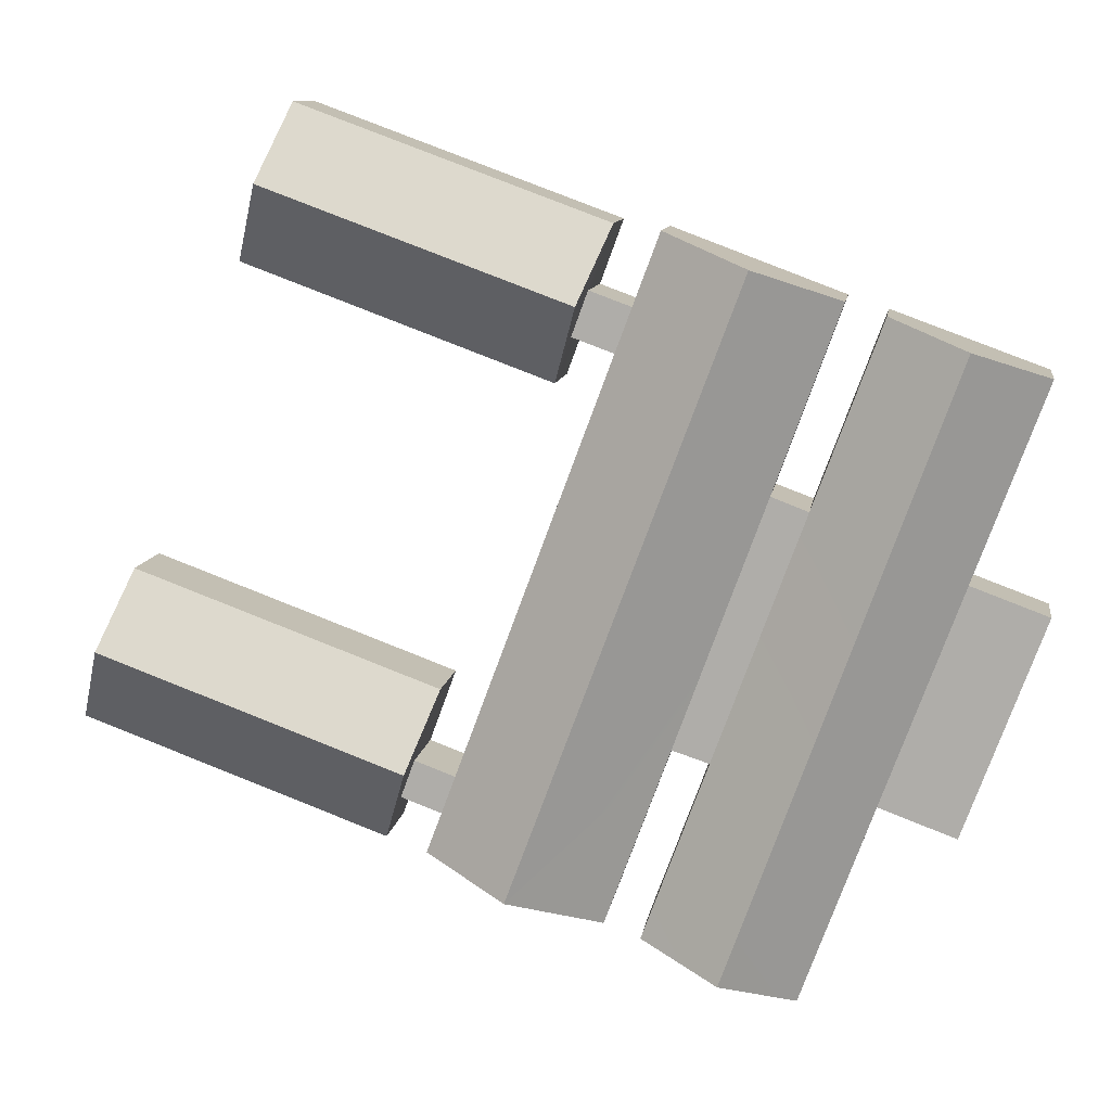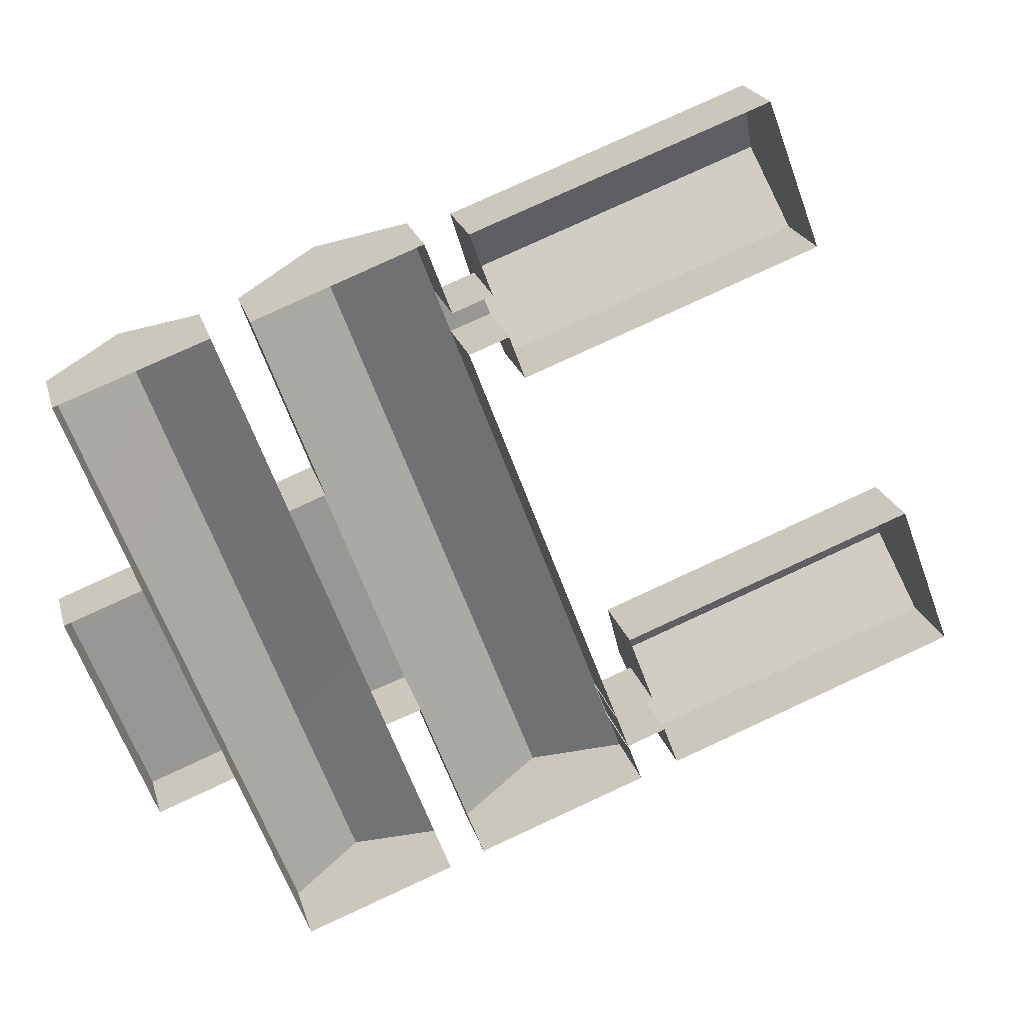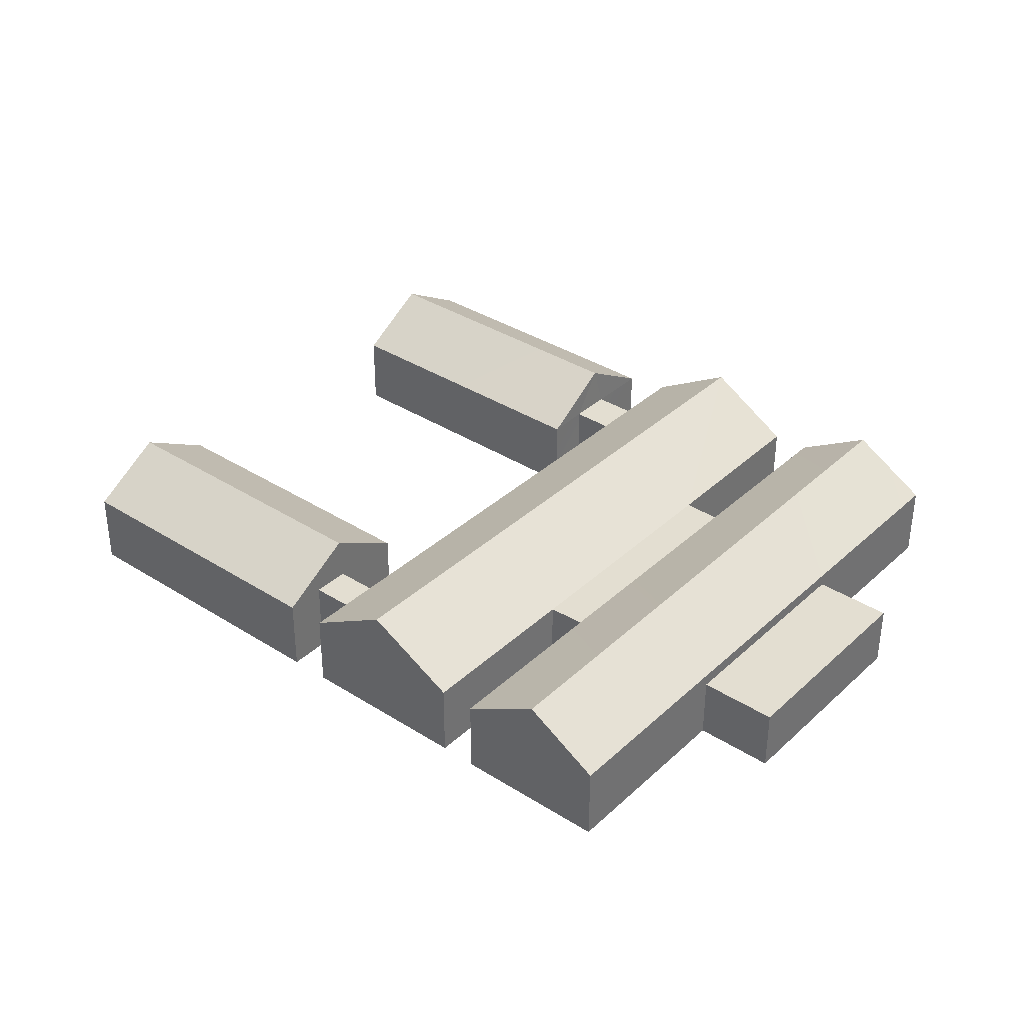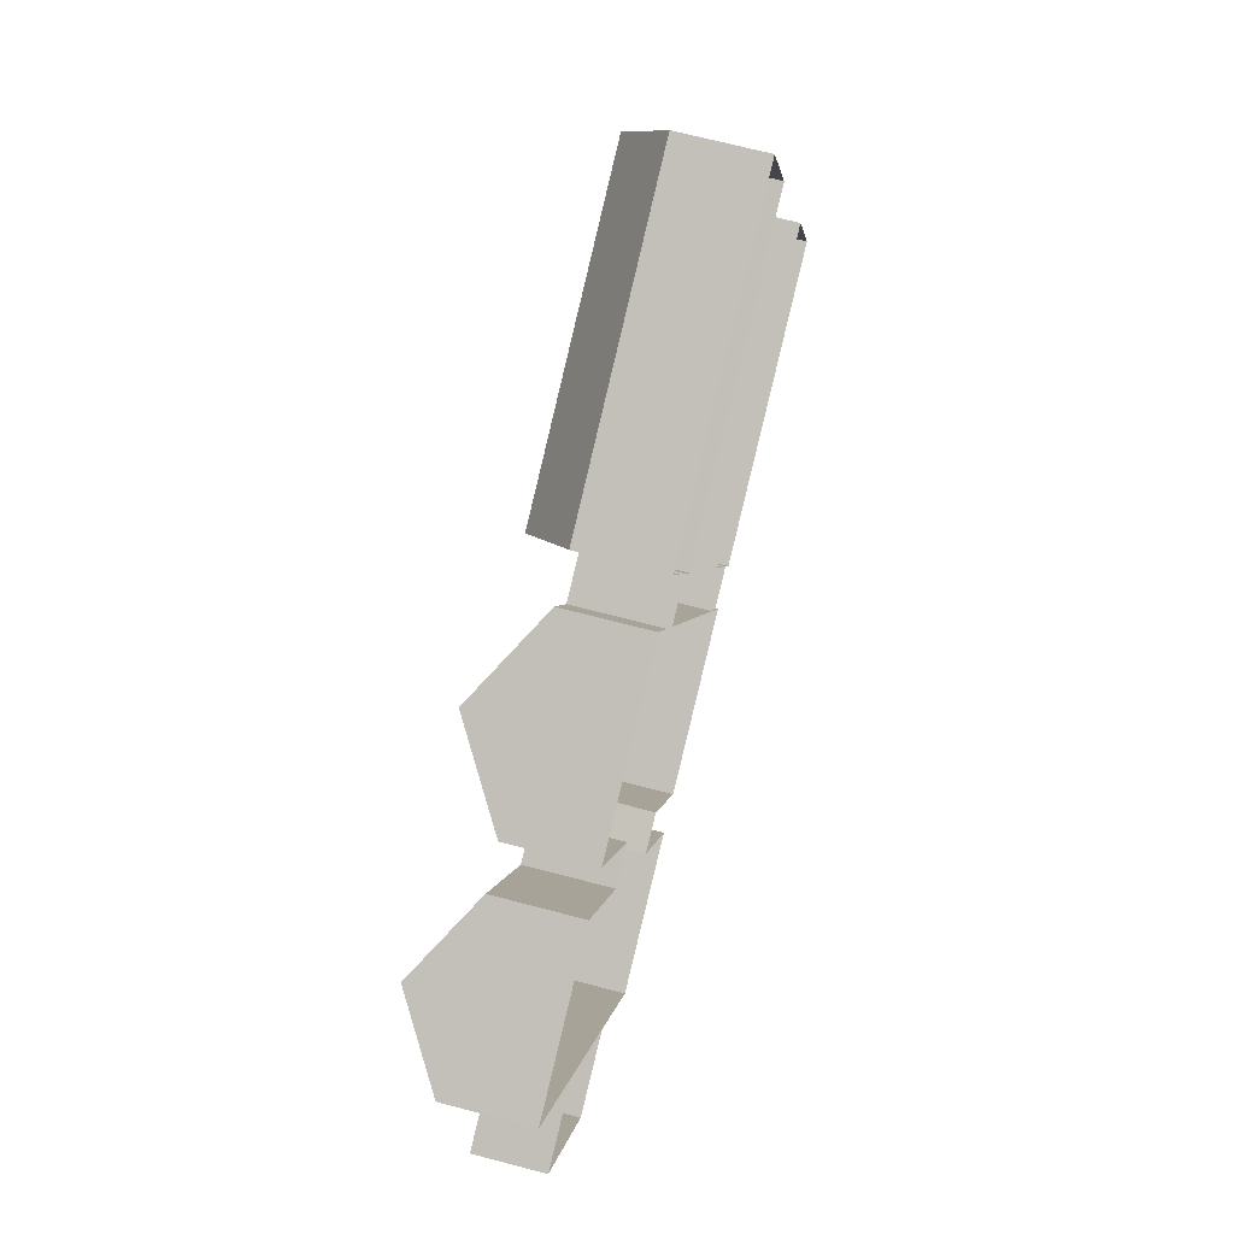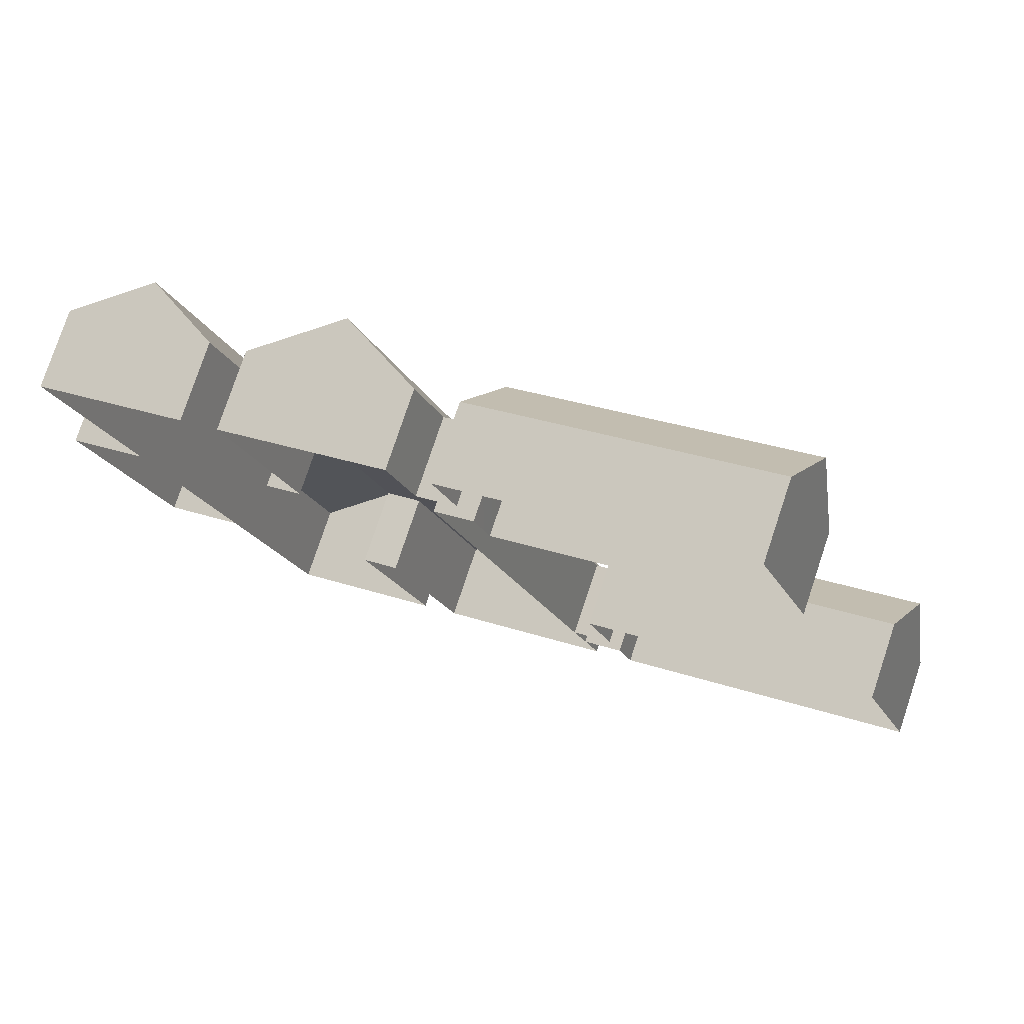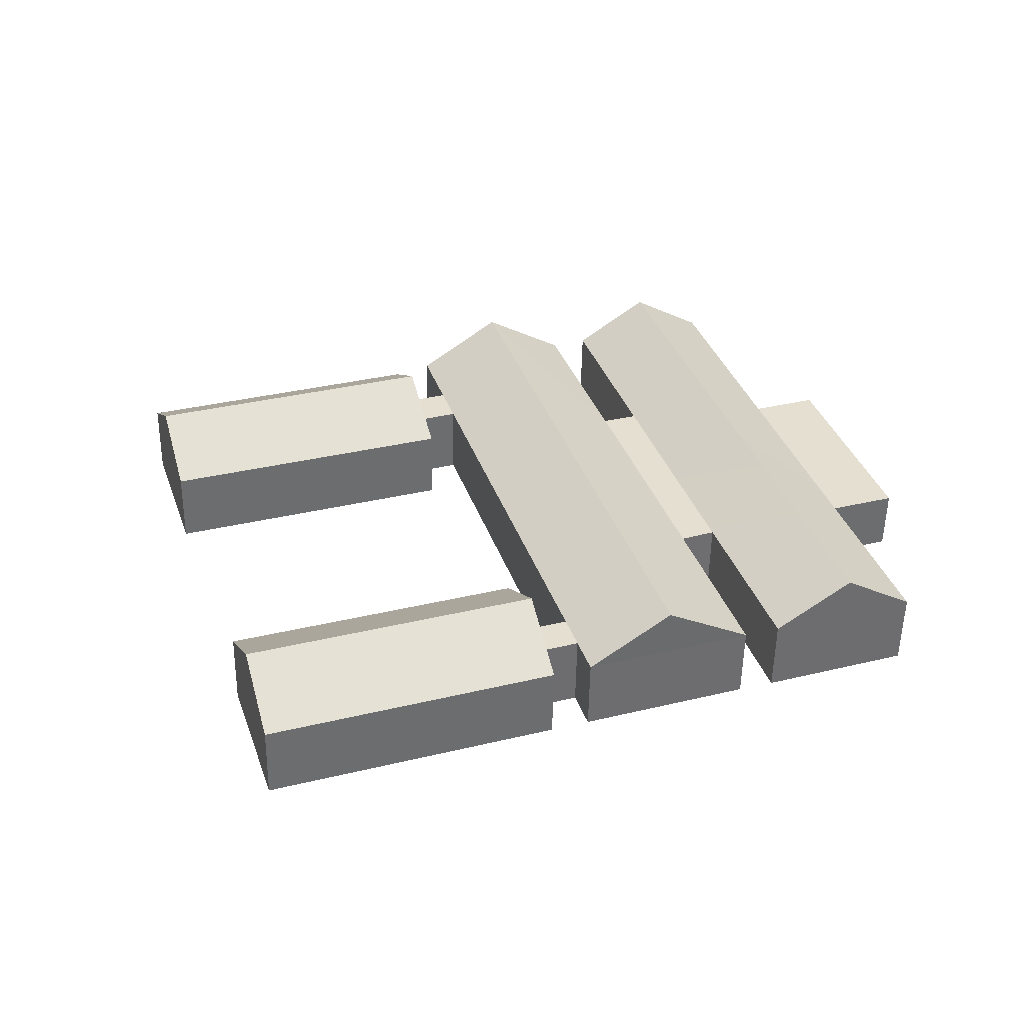
<metadata>
{"format":"obj","ext":"obj","renderer":"f3d","projection":"perspective","resolution":1024,"background":"white","views":[{"elev":9.6,"azim":-171.1,"up":"+Z"},{"elev":22.7,"azim":-13.9,"up":"+Z"},{"elev":35.0,"azim":-160.5,"up":"+Y"},{"elev":72.0,"azim":-74.8,"up":"+Z"},{"elev":78.7,"azim":18.9,"up":"+Z"},{"elev":35.9,"azim":141.4,"up":"+Y"}]}
</metadata>
<code>
g default
v 2.656e+04 5550 -2.103e+04
v 2.65e+04 5552 -2.085e+04
v 2.649e+04 5924 -2.086e+04
v 2.656e+04 5922 -2.103e+04
v 2.675e+04 5553 -2.096e+04
v 2.675e+04 5924 -2.096e+04
v 2.669e+04 5555 -2.078e+04
v 2.668e+04 5926 -2.079e+04
v 2.743e+04 5968 -1.857e+04
v 2.718e+04 5977 -1.788e+04
v 2.579e+04 5958 -1.839e+04
v 2.604e+04 5949 -1.908e+04
v 2.795e+04 5950 -1.994e+04
v 2.808e+04 6158 -2.029e+04
v 2.821e+04 5941 -2.063e+04
v 2.669e+04 6138 -2.081e+04
v 2.656e+04 5931 -2.046e+04
v 2.682e+04 5922 -2.115e+04
v 2.731e+04 6184 -1.823e+04
v 2.536e+04 5545 -2.075e+04
v 2.566e+04 5534 -2.157e+04
v 2.566e+04 5906 -2.158e+04
v 2.536e+04 5916 -2.076e+04
v 2.494e+04 5560 -1.962e+04
v 2.494e+04 5931 -1.962e+04
v 2.463e+04 5571 -1.877e+04
v 2.462e+04 5942 -1.878e+04
v 2.48e+04 5945 -1.872e+04
v 2.583e+04 5908 -2.151e+04
v 2.744e+04 5596 -1.856e+04
v 2.718e+04 5605 -1.787e+04
v 2.579e+04 5586 -1.839e+04
v 2.59e+04 5582 -1.867e+04
v 2.59e+04 5954 -1.868e+04
v 2.656e+04 5559 -2.045e+04
v 2.682e+04 5550 -2.114e+04
v 2.821e+04 5569 -2.063e+04
v 2.796e+04 5578 -1.994e+04
v 2.53e+04 6117 -2.171e+04
v 2.496e+04 5896 -2.183e+04
v 2.427e+04 6153 -1.891e+04
v 2.392e+04 5933 -1.903e+04
v 2.392e+04 5561 -1.903e+04
v 2.663e+04 5919 -2.122e+04
v 2.624e+04 6156 -2.137e+04
v 2.519e+04 6192 -1.857e+04
v 2.553e+04 5919 -2.07e+04
v 2.511e+04 5934 -1.956e+04
v 2.553e+04 5547 -2.069e+04
v 2.511e+04 5562 -1.955e+04
v 2.579e+04 5577 -1.894e+04
v 2.578e+04 5949 -1.895e+04
v 2.597e+04 5580 -1.888e+04
v 2.597e+04 5951 -1.888e+04
v 2.426e+04 5859 -1.994e+04
v 2.463e+04 5846 -2.094e+04
v 2.427e+04 5841 -2.107e+04
v 2.39e+04 5854 -2.007e+04
v 2.39e+04 5544 -2.006e+04
v 2.426e+04 5549 -1.993e+04
v 2.427e+04 5531 -2.107e+04
v 2.496e+04 5525 -2.183e+04
v 2.558e+04 5956 -1.842e+04
v 2.571e+04 5951 -1.875e+04
v 2.571e+04 5580 -1.874e+04
v 2.559e+04 5584 -1.842e+04
v 2.48e+04 5573 -1.871e+04
v 2.583e+04 5537 -2.15e+04
v 2.664e+04 5548 -2.121e+04
v 2.592e+04 6165 -1.874e+04
v 2.597e+04 5580 -1.888e+04
v 2.605e+04 5577 -1.908e+04
v 2.597e+04 5951 -1.888e+04
v 2.597e+04 5951 -1.888e+04
v 2.597e+04 5951 -1.888e+04
v 2.597e+04 5951 -1.888e+04
v 2.463e+04 5536 -2.094e+04
g SM_Sdsc
f 5 1 6
f 6 1 4
f 2 7 3
f 3 7 8
f 13 15 14
f 10 9 19
f 20 21 23
f 23 21 22
f 26 24 27
f 27 24 25
f 30 9 31
f 31 9 10
f 31 10 32
f 32 10 11
f 32 11 33
f 33 11 34
f 35 17 7
f 7 17 8
f 5 6 36
f 36 6 18
f 36 18 37
f 37 18 15
f 37 15 38
f 38 15 13
f 38 13 35
f 35 13 17
f 39 22 40
f 22 39 27
f 27 39 41
f 39 40 41
f 41 40 42
f 43 26 42
f 42 26 27
f 41 42 27
f 44 29 45
f 14 16 13
f 13 16 17
f 15 18 14
f 14 18 16
f 25 48 23
f 23 48 47
f 20 23 49
f 49 23 47
f 50 48 24
f 24 48 25
f 51 52 53
f 53 52 76
f 65 33 64
f 64 33 34
f 55 56 58
f 58 56 57
f 59 60 58
f 58 60 55
f 77 61 56
f 56 61 57
f 62 43 40
f 40 43 42
f 63 46 28
f 45 46 52
f 46 64 52
f 65 64 66
f 66 64 63
f 66 63 67
f 67 63 28
f 21 62 22
f 22 62 40
f 6 4 8
f 8 4 3
f 75 52 34
f 34 52 64
f 59 58 61
f 61 58 57
f 67 28 50
f 50 28 48
f 49 47 68
f 68 47 29
f 68 29 69
f 69 29 44
f 69 44 51
f 51 44 52
f 19 70 10
f 10 70 11
f 12 70 9
f 9 70 19
f 71 74 72
f 72 74 12
f 72 12 30
f 30 12 9
f 34 11 70
f 12 73 70
f 54 34 70
f 8 17 16
f 18 6 16
f 6 8 16
f 29 47 45
f 48 28 46
f 47 48 45
f 45 48 46
f 46 63 64
f 45 52 44

</code>
